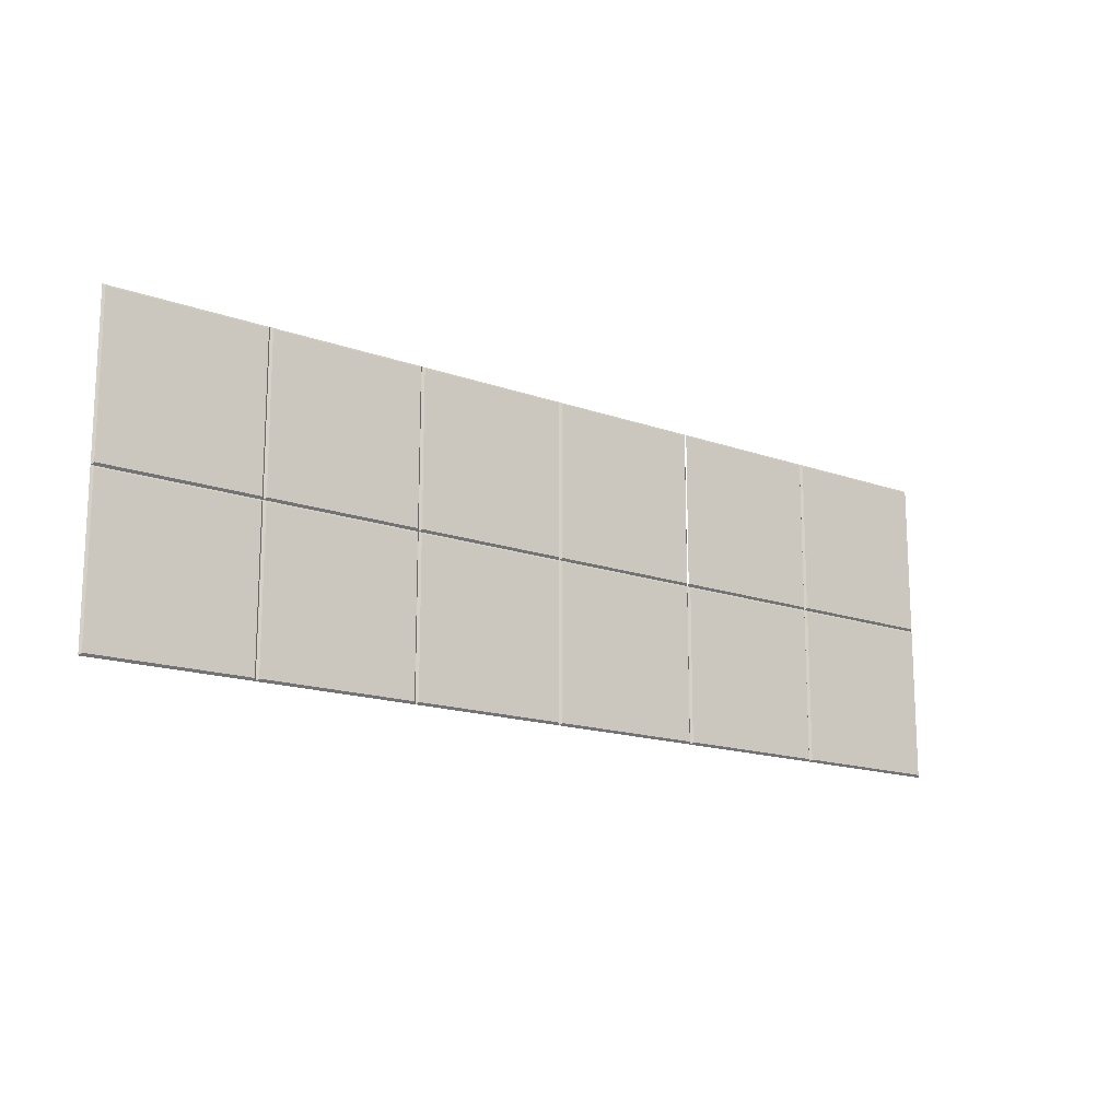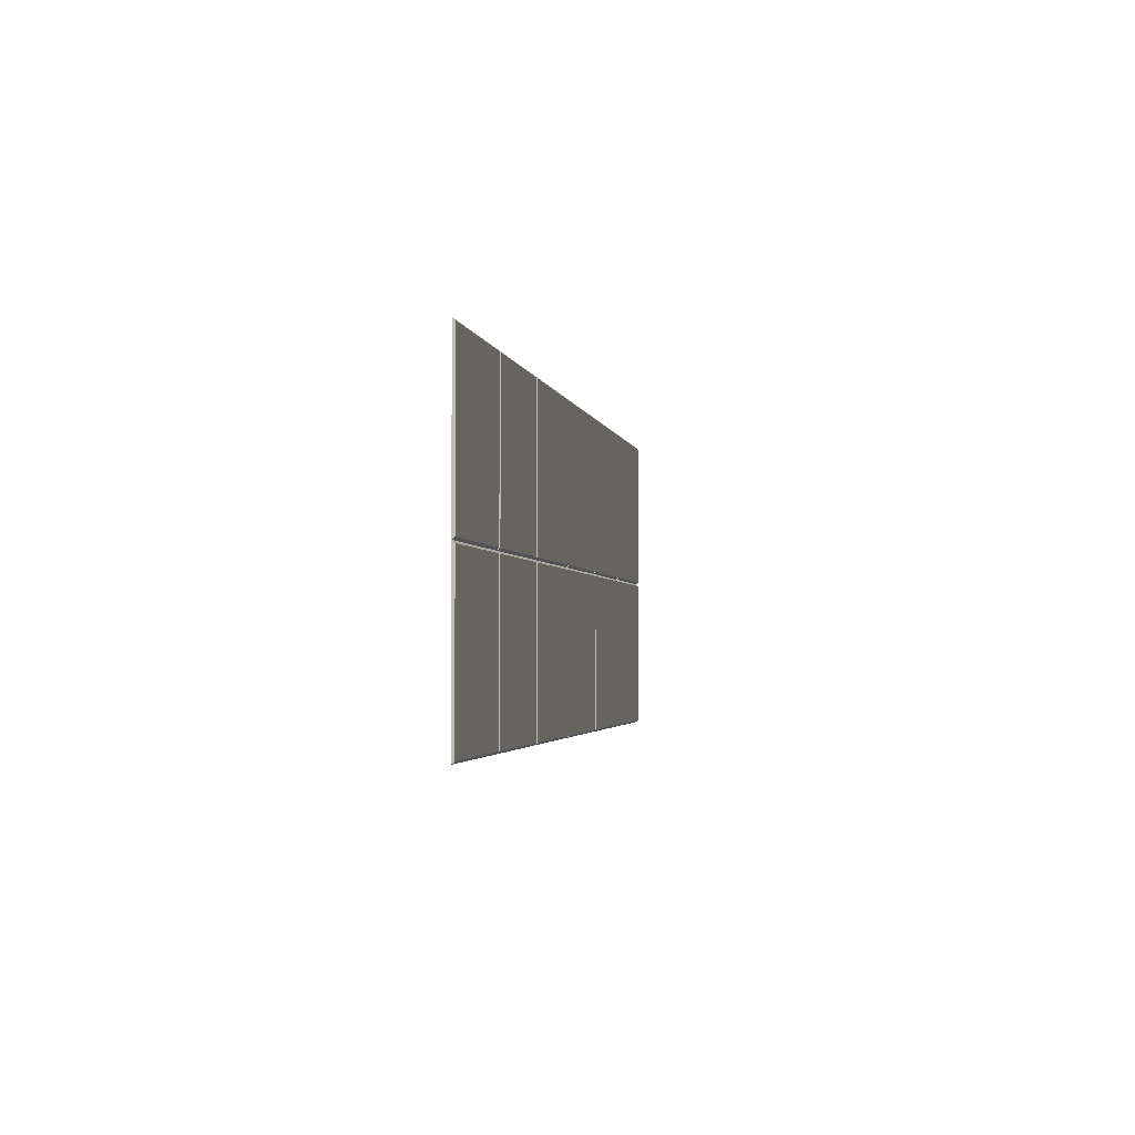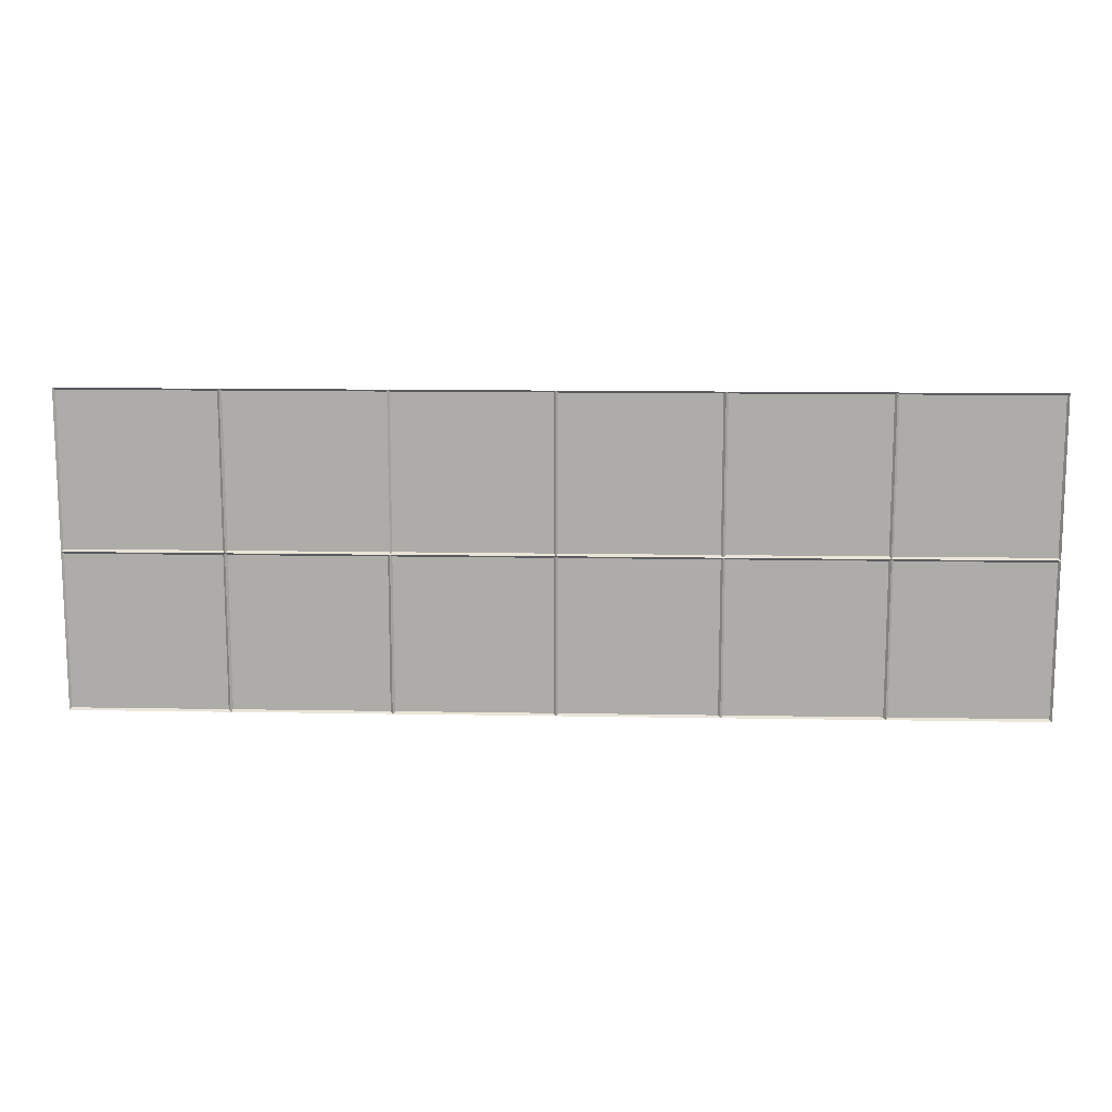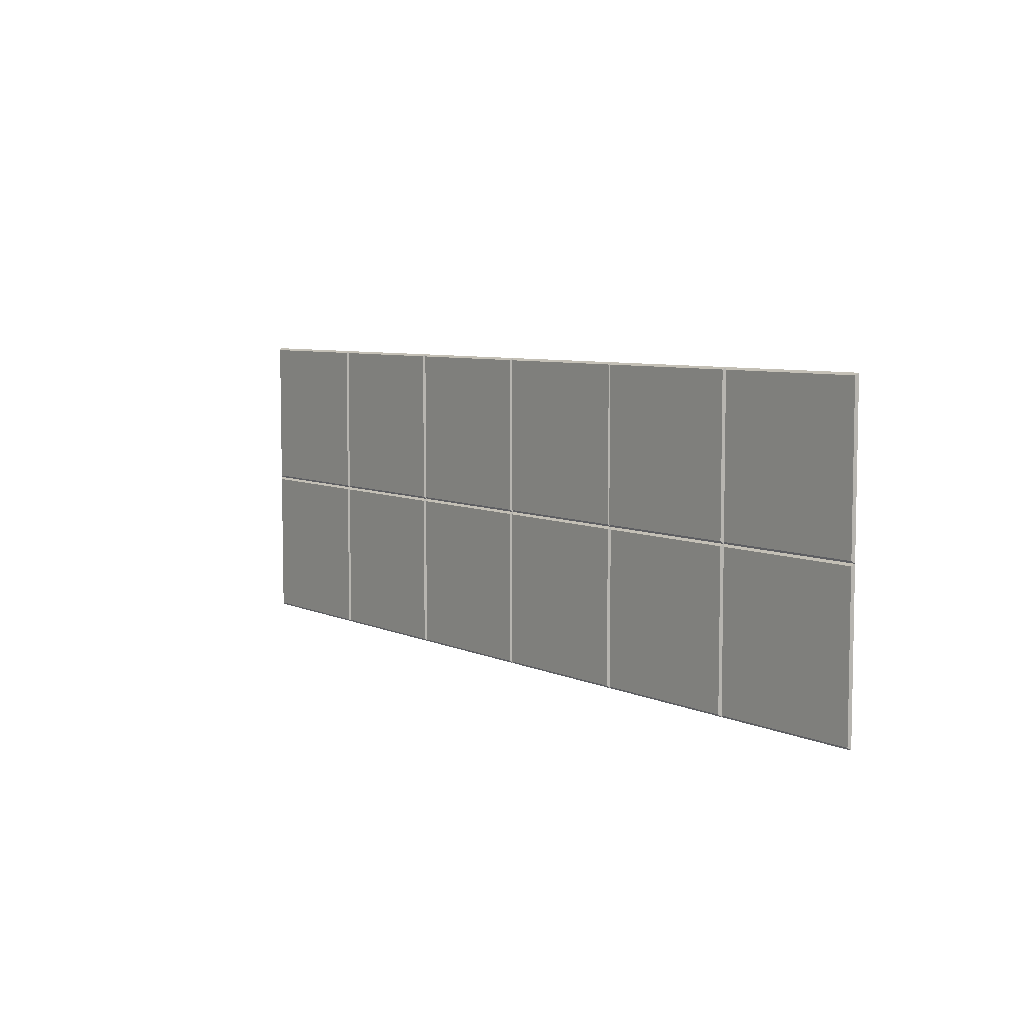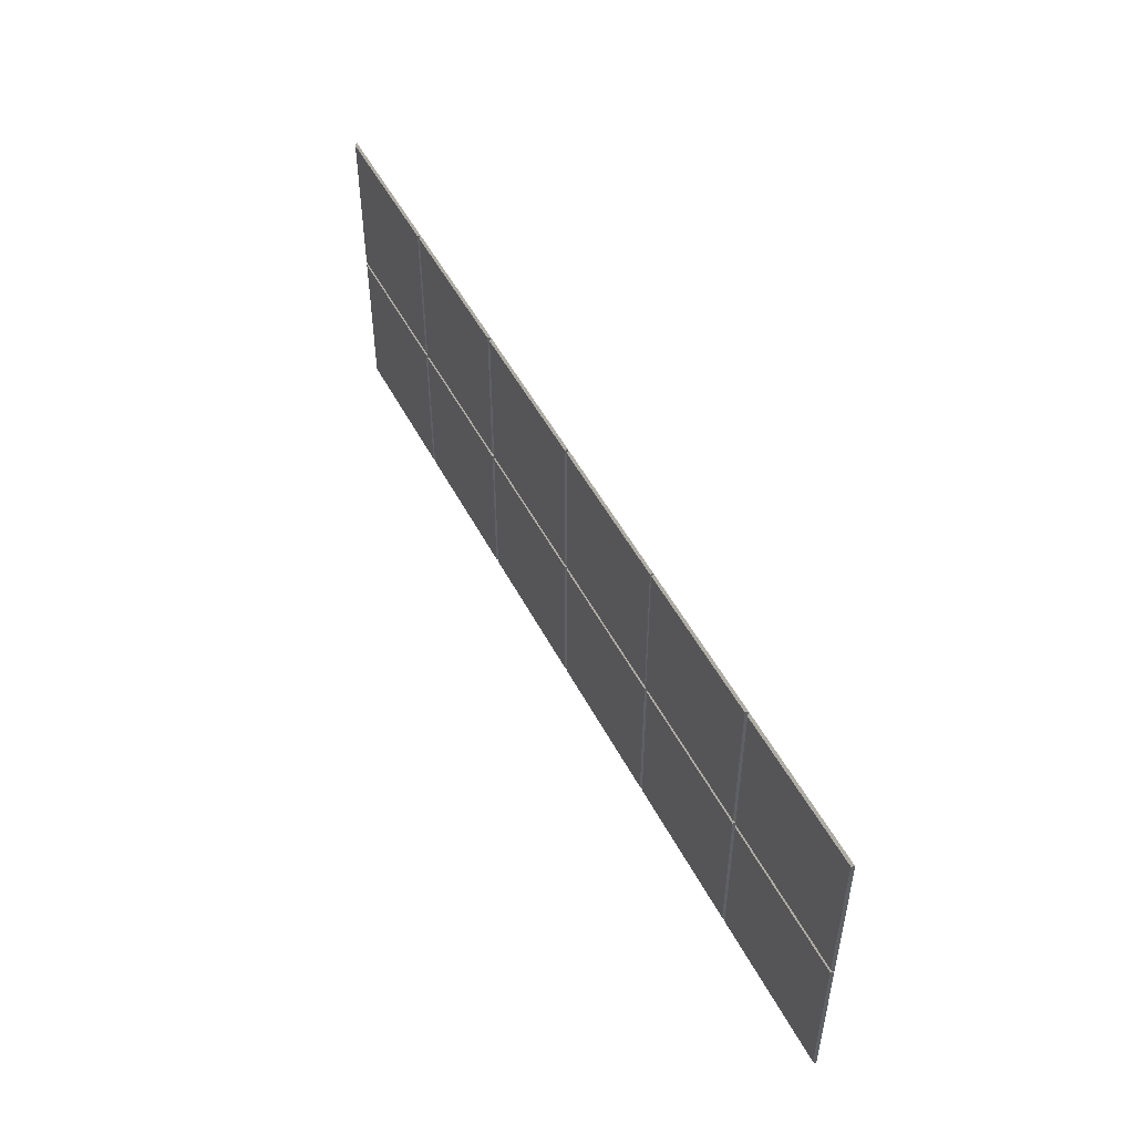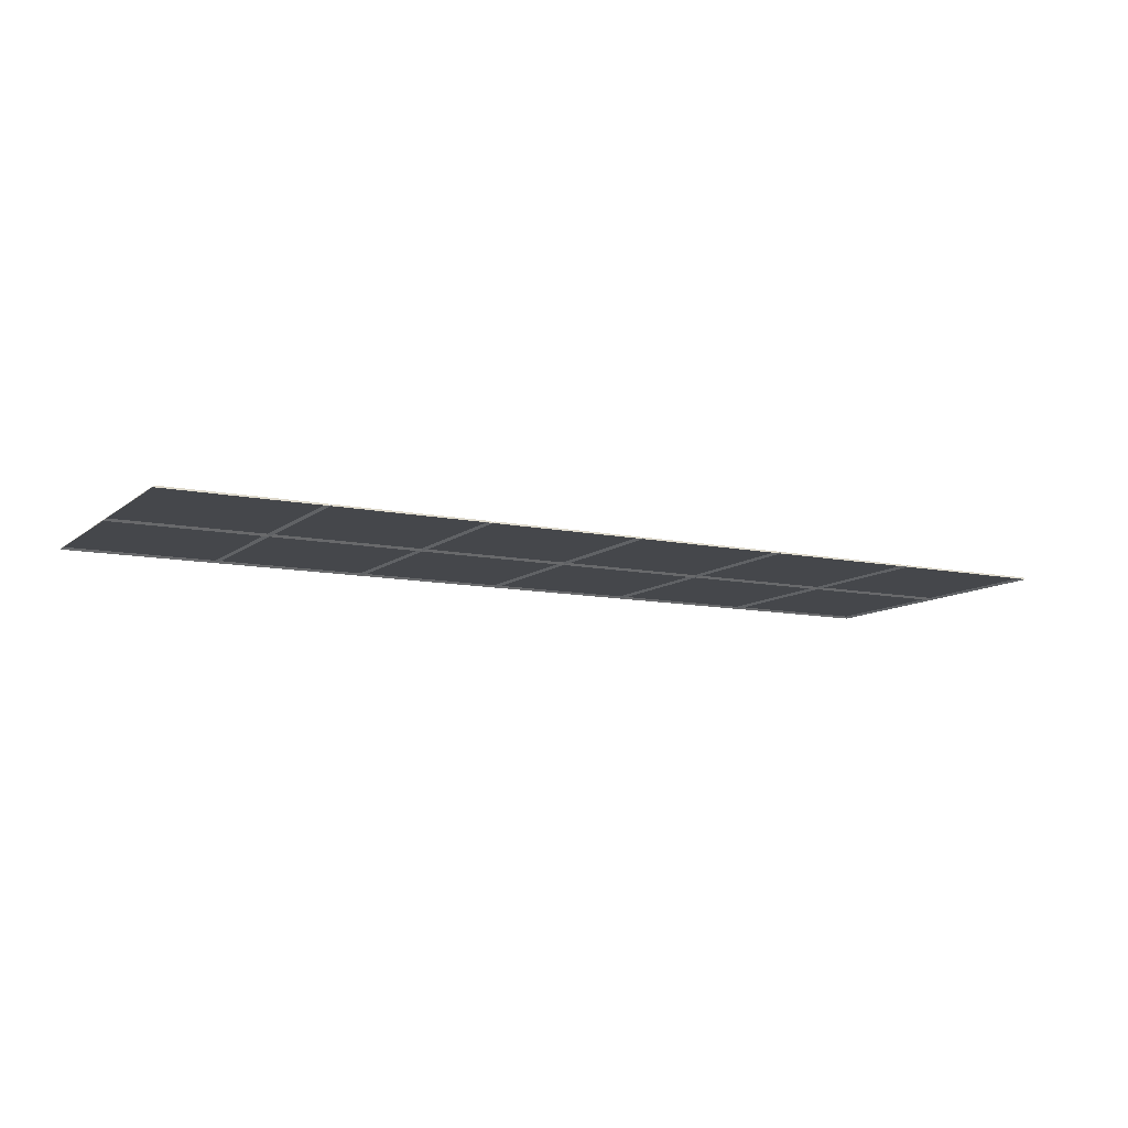
<metadata>
{"format":"obj","ext":"obj","renderer":"f3d","projection":"perspective","resolution":1024,"background":"white","views":[{"elev":-15.7,"azim":-37.0,"up":"+Y"},{"elev":-2.4,"azim":-80.2,"up":"+Y"},{"elev":12.7,"azim":-177.6,"up":"+Y"},{"elev":6.5,"azim":53.3,"up":"+Y"},{"elev":49.8,"azim":63.4,"up":"+Y"},{"elev":-10.3,"azim":-28.3,"up":"+Z"}]}
</metadata>
<code>
g default
v -199.1 -67.6 0.929
v -200 -66.67 0
v -133.3 -66.67 0
v -134.3 -67.6 0.929
v -199.1 -132.4 0.929
v -200 -133.3 0
v -134.3 -132.4 0.929
v -133.3 -133.3 0
g polySurface5 Trim_A
f 1 2 6 5
f 2 1 4 3
f 3 4 7 8
f 5 6 8 7
f 4 1 5 7
g default
v -132.4 -199.1 0.929
v -133.3 -200 0
v -133.3 -133.3 0
v -132.4 -134.3 0.929
v -67.6 -199.1 0.929
v -66.67 -200 0
v -67.6 -134.3 0.929
v -66.67 -133.3 0
g Trim_A polySurface17 polySurface15 polySurface13 polySurface11 polySurface9 polySurface7 polySurface6
f 9 10 14 13
f 10 9 12 11
f 11 12 15 16
f 13 14 16 15
f 12 9 13 15
g default
v -199.1 -199.1 0.929
v -200 -200 0
v -200 -133.3 0
v -199.1 -134.3 0.929
v -134.3 -199.1 0.929
v -133.3 -200 0
v -134.3 -134.3 0.929
v -133.3 -133.3 0
g Trim_A polySurface15 polySurface13 polySurface11 polySurface9 polySurface7 polySurface6 polySurface19 polySurface18
f 17 18 22 21
f 18 17 20 19
f 19 20 23 24
f 21 22 24 23
f 20 17 21 23
g default
v 134.3 -67.6 0.929
v 133.3 -66.67 0
v 200 -66.67 0
v 199.1 -67.6 0.929
v 134.3 -132.4 0.929
v 133.3 -133.3 0
v 199.1 -132.4 0.929
v 200 -133.3 0
g Trim_A polySurface15 polySurface13 polySurface11 polySurface9 polySurface7 polySurface6 polySurface18 polySurface21 polySurface20
f 25 26 30 29
f 26 25 28 27
f 27 28 31 32
f 29 30 32 31
f 28 25 29 31
g default
v 66.67 -67.6 0.929
v 66.67 -66.67 0
v 133.3 -66.67 0
v 132.4 -67.6 0.929
v 66.67 -132.4 0.929
v 66.67 -133.3 0
v 132.4 -132.4 0.929
v 133.3 -133.3 0
g Trim_A polySurface15 polySurface13 polySurface11 polySurface9 polySurface7 polySurface6 polySurface18 polySurface20 polySurface23 polySurface22
f 34 33 36 35
f 35 36 39 40
f 37 38 40 39
f 36 33 37 39
g default
v 0.929 -67.6 0.929
v -8e-06 -66.67 0
v 66.67 -66.67 0
v 65.74 -67.6 0.929
v 0.929 -132.4 0.929
v -8e-06 -133.3 0
v 65.74 -132.4 0.929
v 66.67 -133.3 0
g Trim_A polySurface15 polySurface13 polySurface11 polySurface9 polySurface7 polySurface6 polySurface18 polySurface20 polySurface22 polySurface25 polySurface24
f 41 42 46 45
f 42 41 44 43
f 43 44 47 48
f 45 46 48 47
f 44 41 45 47
g default
v -65.74 -67.6 0.929
v -66.67 -66.67 0
v -8e-06 -66.67 0
v -0.929 -67.6 0.929
v -65.74 -132.4 0.929
v -66.67 -133.3 0
v -0.929 -132.4 0.929
v -8e-06 -133.3 0
g Trim_A polySurface15 polySurface13 polySurface11 polySurface9 polySurface7 polySurface6 polySurface18 polySurface20 polySurface22 polySurface24 polySurface26
f 49 50 54 53
f 50 49 52 51
f 51 52 55 56
f 53 54 56 55
f 52 49 53 55
g default
v -65.74 -199.1 0.929
v -66.67 -200 0
v -66.67 -133.3 0
v -65.74 -134.3 0.929
v -0.929 -199.1 0.929
v -8e-06 -200 0
v -0.929 -134.3 0.929
v -8e-06 -133.3 0
g Trim_A polySurface13 polySurface11 polySurface9 polySurface7 polySurface6 polySurface16
f 57 58 62 61
f 58 57 60 59
f 59 60 63 64
f 61 62 64 63
f 60 57 61 63
g default
v 0.929 -199.1 0.929
v -8e-06 -200 0
v -8e-06 -133.3 0
v 0.929 -134.3 0.929
v 65.74 -199.1 0.929
v 66.67 -200 0
v 65.74 -134.3 0.929
v 66.67 -133.3 0
g Trim_A polySurface11 polySurface9 polySurface7 polySurface6 polySurface14
f 65 66 70 69
f 66 65 68 67
f 67 68 71 72
f 69 70 72 71
f 68 65 69 71
g default
v 67.6 -199.1 0.929
v 66.67 -200 0
v 66.67 -133.3 0
v 67.6 -134.3 0.929
v 132.4 -199.1 0.929
v 133.3 -200 0
v 132.4 -134.3 0.929
v 133.3 -133.3 0
g Trim_A polySurface9 polySurface7 polySurface6 polySurface12
f 73 74 78 77
f 74 73 76 75
f 75 76 79 80
f 77 78 80 79
f 76 73 77 79
g default
v 134.3 -199.1 0.929
v 133.3 -200 0
v 133.3 -133.3 0
v 134.3 -134.3 0.929
v 199.1 -199.1 0.929
v 200 -200 0
v 199.1 -134.3 0.929
v 200 -133.3 0
g Trim_A polySurface7 polySurface6 polySurface10
f 81 82 86 85
f 82 81 84 83
f 83 84 87 88
f 85 86 88 87
f 84 81 85 87
g default
v -132.4 -67.6 0.929
v -133.3 -66.67 0
v -66.67 -66.67 0
v -67.6 -67.6 0.929
v -132.4 -132.4 0.929
v -133.3 -133.3 0
v -67.6 -132.4 0.929
v -66.67 -133.3 0
g Trim_A polySurface6 polySurface8
f 89 90 94 93
f 90 89 92 91
f 91 92 95 96
f 93 94 96 95
f 92 89 93 95

</code>
